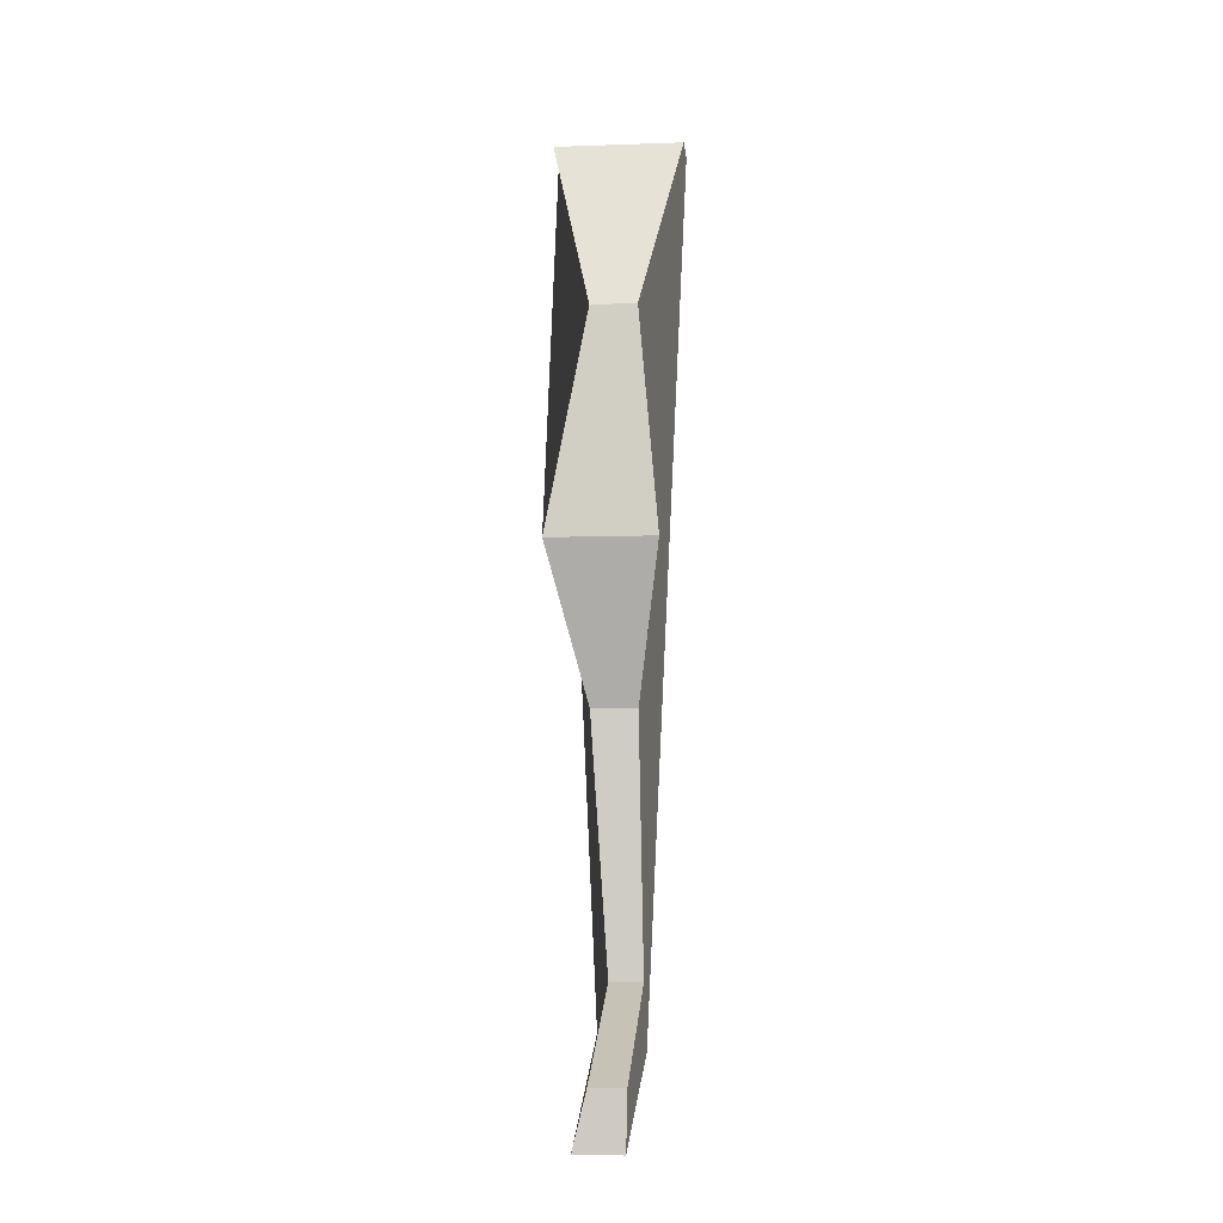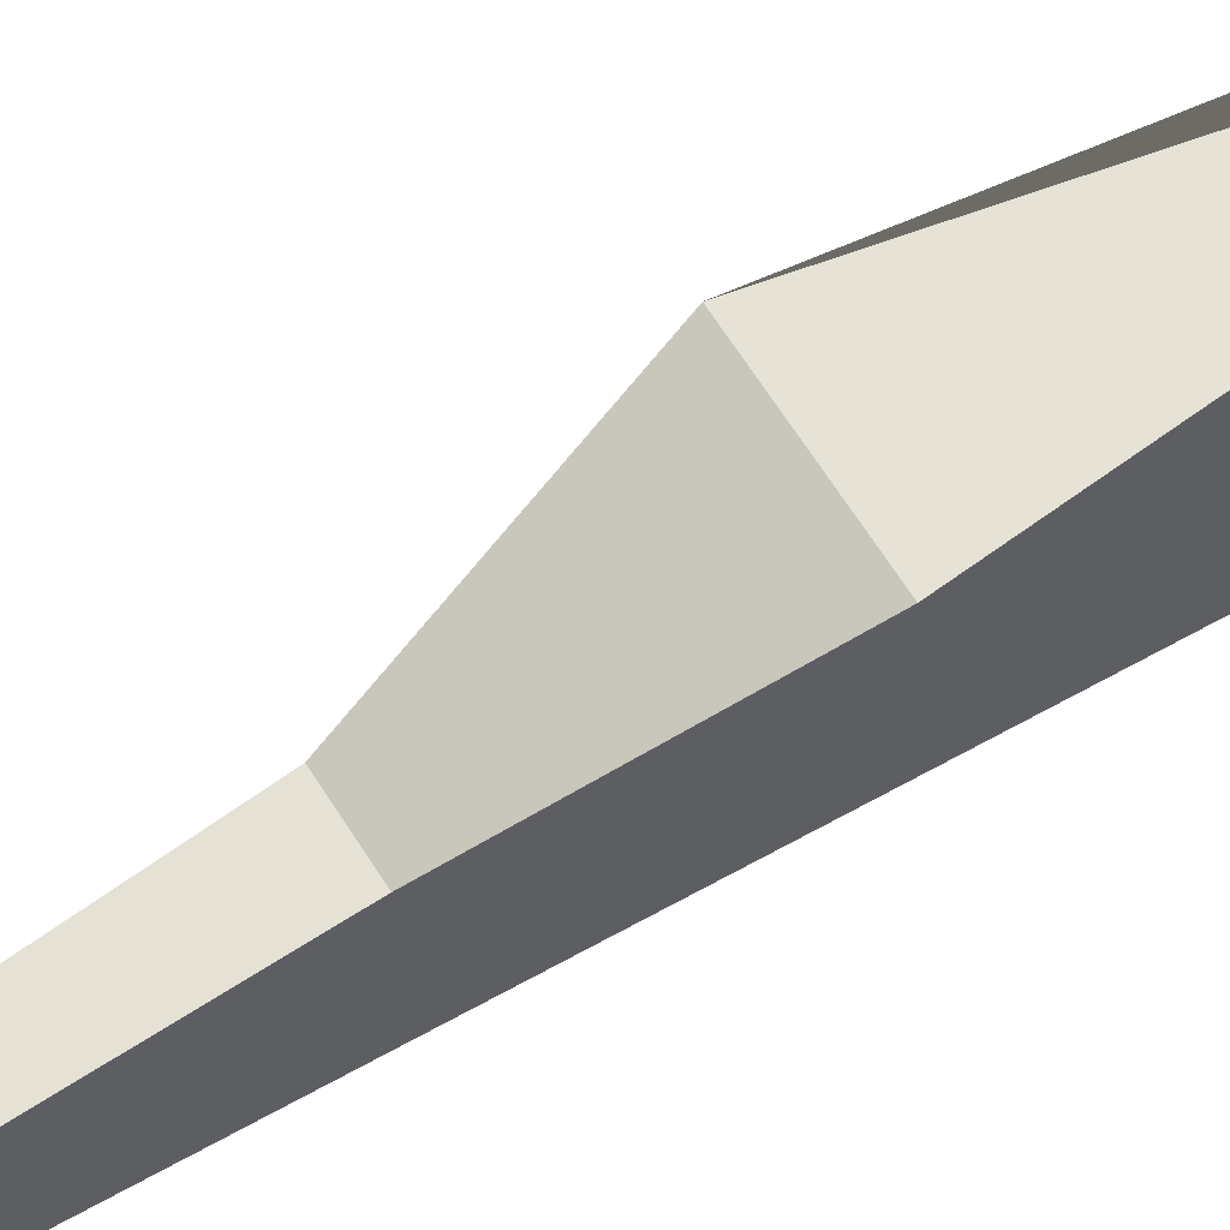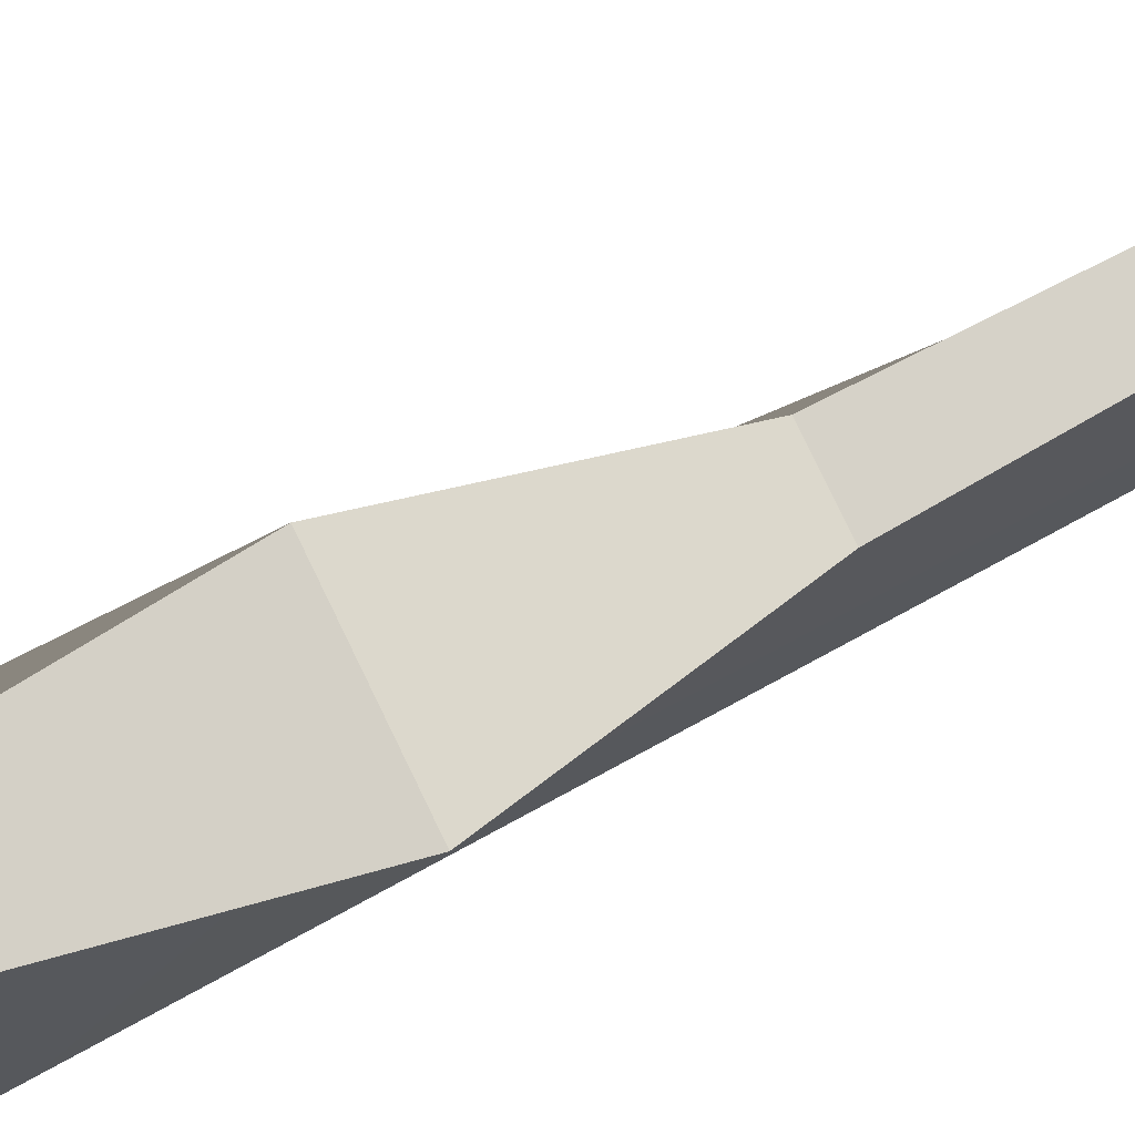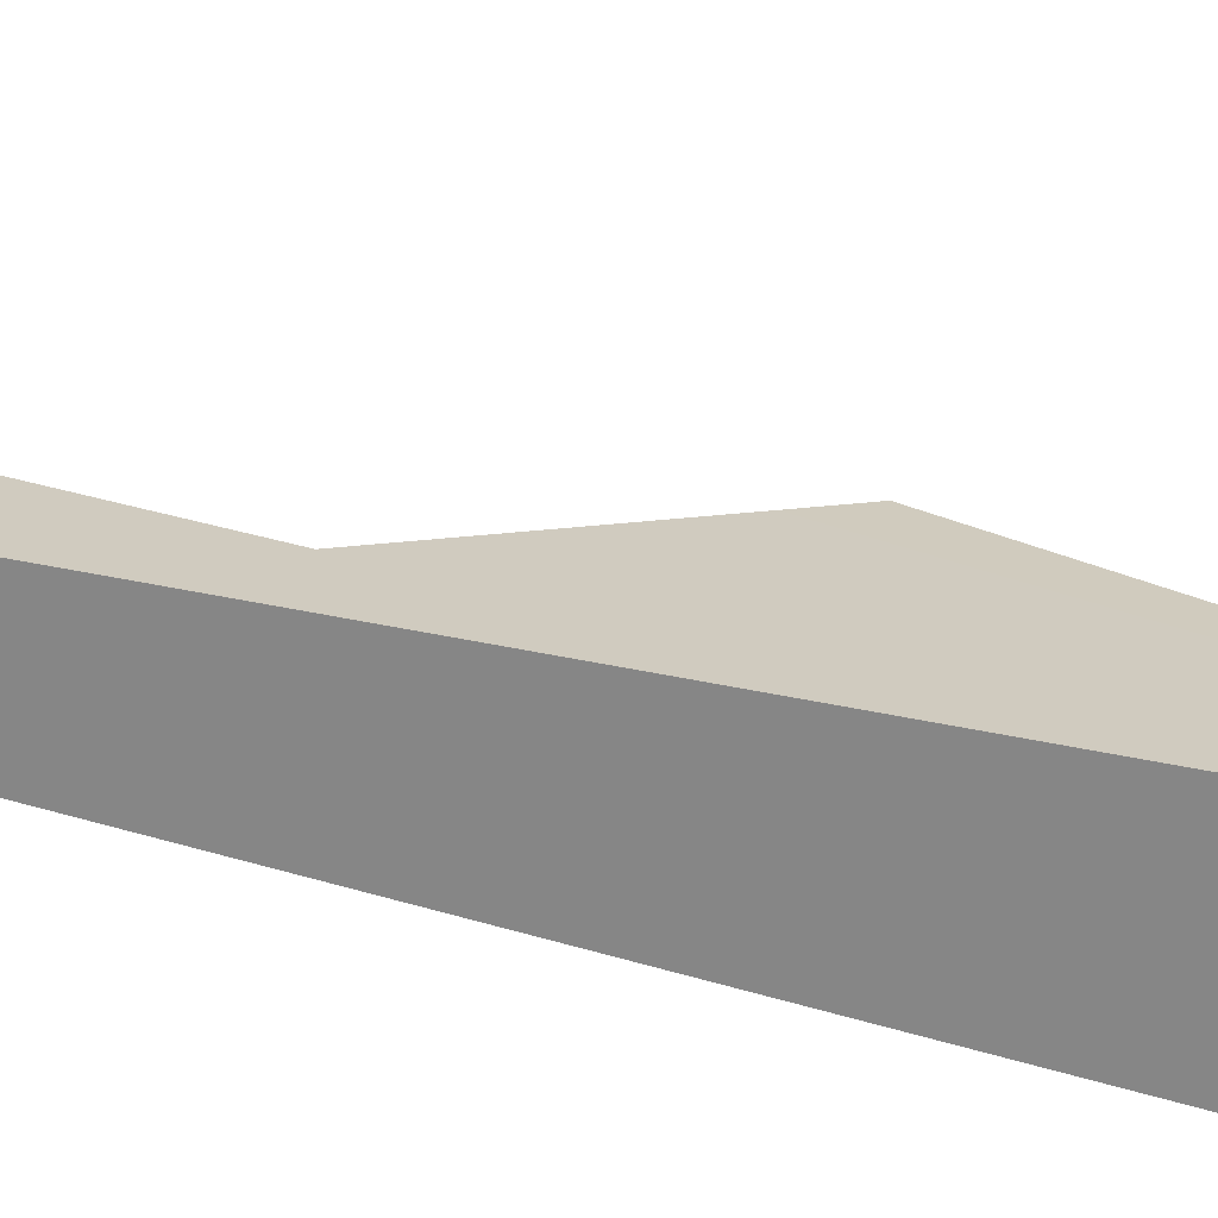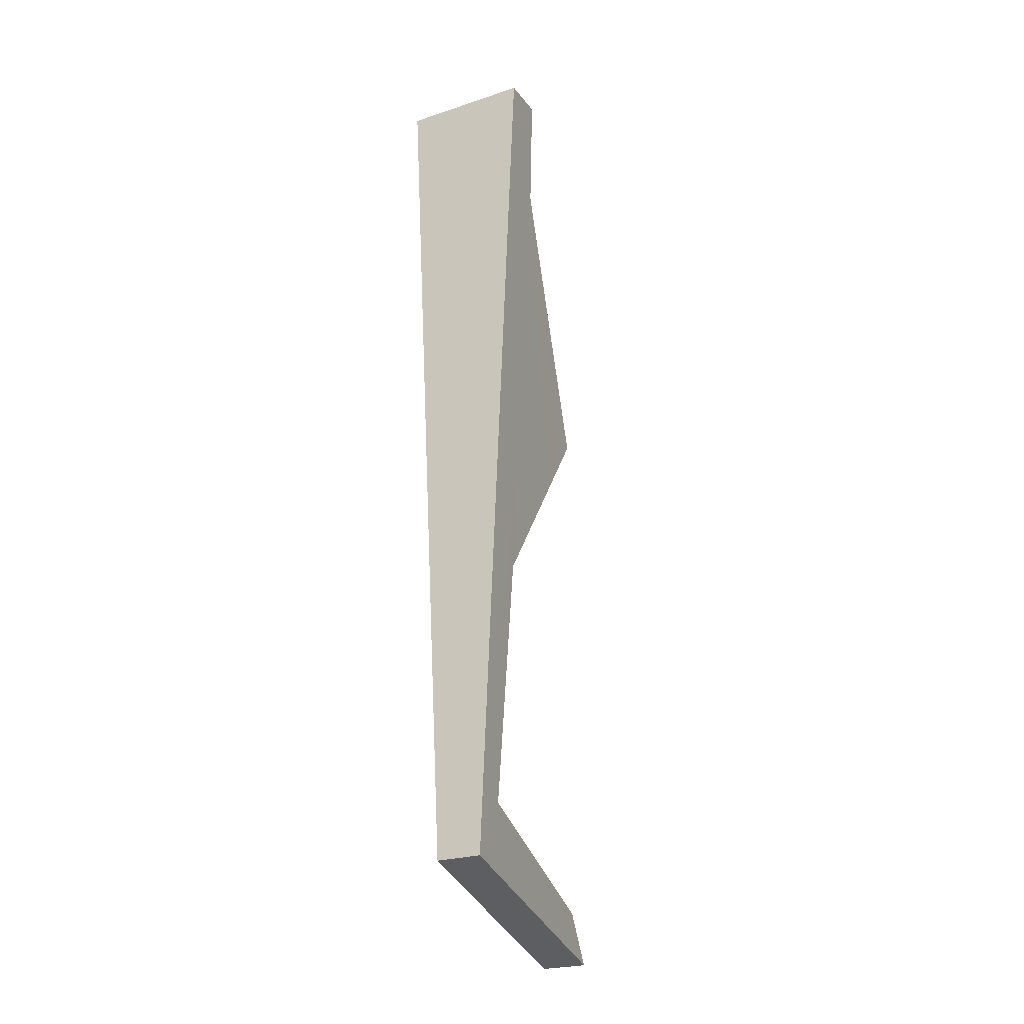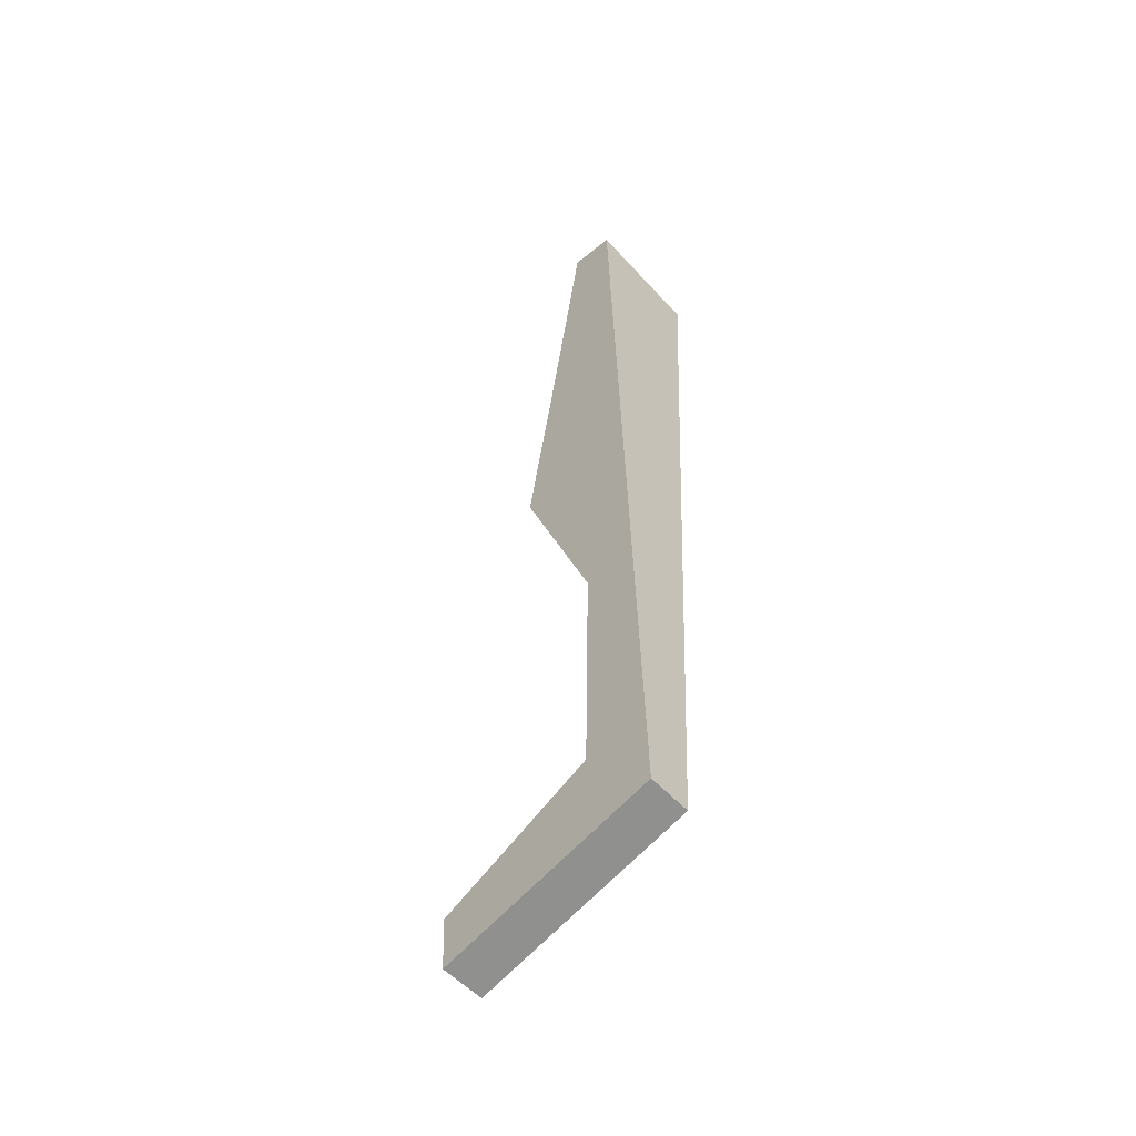
<metadata>
{"format":"obj","ext":"obj","renderer":"f3d","projection":"perspective","resolution":1024,"background":"white","views":[{"elev":-7.7,"azim":-174.5,"up":"+Z"},{"elev":65.2,"azim":-122.2,"up":"+Y"},{"elev":78.2,"azim":64.3,"up":"+Y"},{"elev":-61.9,"azim":-103.8,"up":"+Y"},{"elev":-24.7,"azim":28.2,"up":"+Z"},{"elev":-54.1,"azim":-48.9,"up":"+Z"}]}
</metadata>
<code>
o Cube_Cube.001
v -0.33 2.33 -4.01
v -0.4 2.34 -7.92
v -0.36 1.33 -8.98
v 1 1.9 4.67
v -1 1.9 4.67
v -1 1.21 4.67
v 1 1.21 4.67
v 0.38 2.33 -4.01
v 0.98 3.18 -1.62
v -0.38 4.79 -9.18
v 0.11 2.34 -7.92
v 0.15 4.79 -9.18
v -0.36 4.77 -10.03
v 0.36 4.77 -10.03
v -0.7 3.18 -1.62
v -0.39 3.05 1.83
v 0.32 3.05 1.83
v 0.36 1.33 -8.98
f 1 2 3
f 4 5 6 7
f 8 9 7
f 10 2 11 12
f 13 10 12 14
f 13 3 2 10
f 11 2 1 8
f 15 16 17 9
f 17 16 5 4
f 3 18 7 6
f 8 1 15 9
f 3 6 1
f 6 5 16
f 1 6 15
f 16 15 6
f 14 12 11 18
f 4 7 17
f 7 18 8
f 9 17 7
f 18 11 8
f 13 14 18 3

</code>
